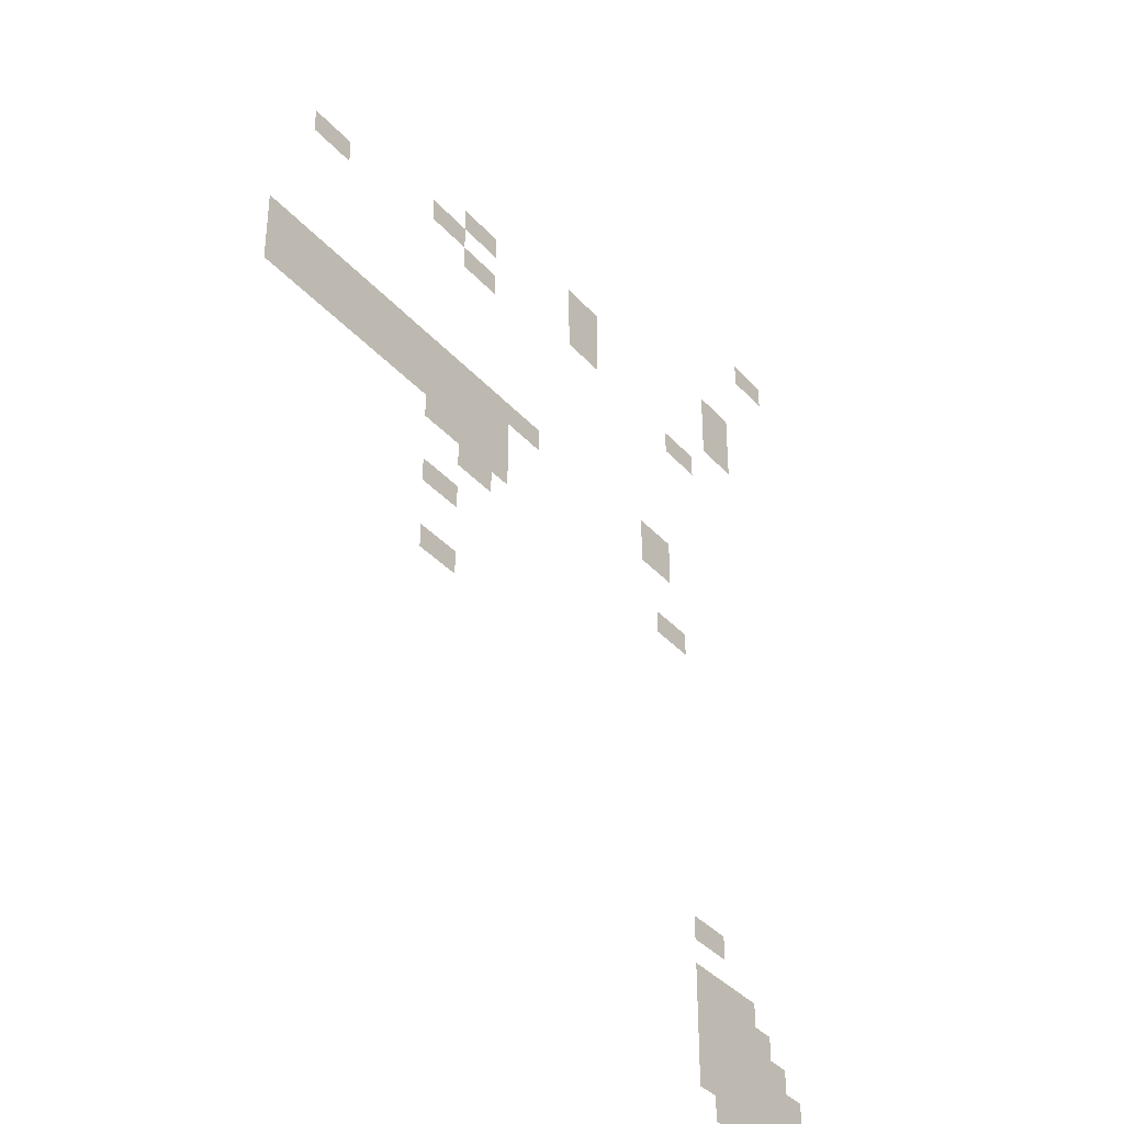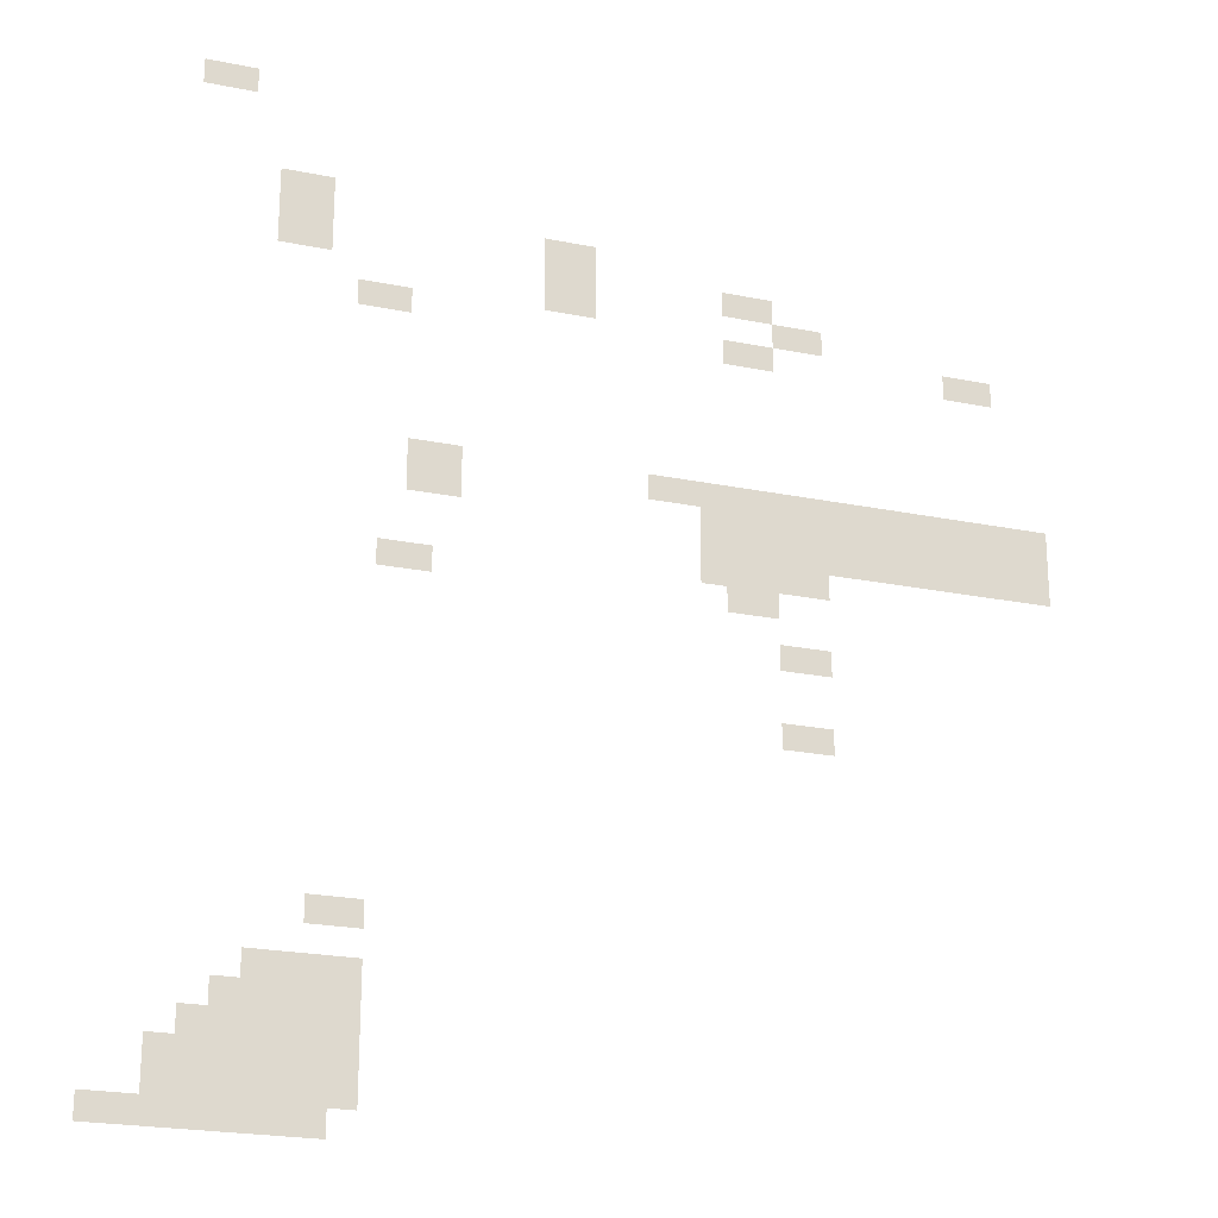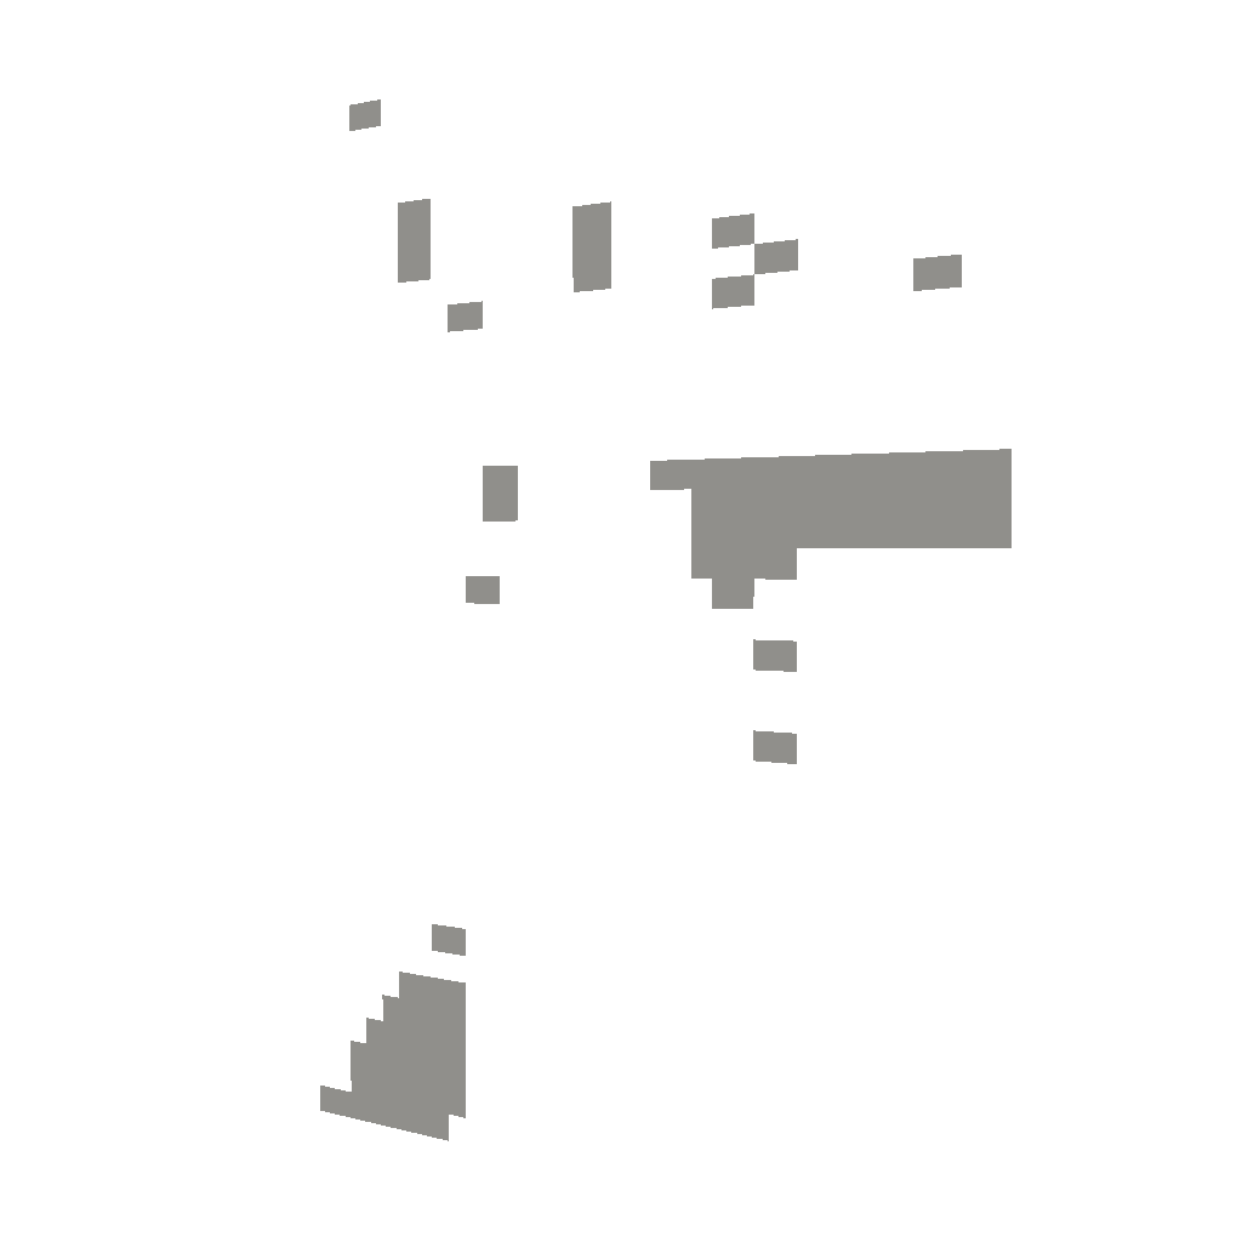
<metadata>
{"format":"obj","ext":"obj","renderer":"f3d","projection":"perspective","resolution":1024,"background":"white","views":[{"elev":-37.1,"azim":-54.0,"up":"+Y"},{"elev":-22.7,"azim":160.8,"up":"+Y"},{"elev":1.4,"azim":-132.3,"up":"+Y"}]}
</metadata>
<code>
v -180 -94 0
v -181 -94 0
v -181 -93 0
v -180 -93 0
v -181 -94 0
v -182 -94 0
v -182 -93 0
v -181 -93 0
v -183 -98 0
v -184 -98 0
v -184 -97 0
v -183 -97 0
v -184 -98 0
v -185 -98 0
v -185 -97 0
v -184 -97 0
v -183 -99 0
v -184 -99 0
v -184 -98 0
v -183 -98 0
v -184 -99 0
v -185 -99 0
v -185 -98 0
v -184 -98 0
v -193 -99 0
v -194 -99 0
v -194 -98 0
v -193 -98 0
v -194 -99 0
v -195 -99 0
v -195 -98 0
v -194 -98 0
v -183 -100 0
v -184 -100 0
v -184 -99 0
v -183 -99 0
v -184 -100 0
v -185 -100 0
v -185 -99 0
v -184 -99 0
v -193 -100 0
v -194 -100 0
v -194 -99 0
v -193 -99 0
v -194 -100 0
v -195 -100 0
v -195 -99 0
v -194 -99 0
v -200 -100 0
v -201 -100 0
v -201 -99 0
v -200 -99 0
v -201 -100 0
v -202 -100 0
v -202 -99 0
v -201 -99 0
v -193 -101 0
v -194 -101 0
v -194 -100 0
v -193 -100 0
v -194 -101 0
v -195 -101 0
v -195 -100 0
v -194 -100 0
v -202 -101 0
v -203 -101 0
v -203 -100 0
v -202 -100 0
v -203 -101 0
v -204 -101 0
v -204 -100 0
v -203 -100 0
v -186 -102 0
v -187 -102 0
v -187 -101 0
v -186 -101 0
v -187 -102 0
v -188 -102 0
v -188 -101 0
v -187 -101 0
v -200 -102 0
v -201 -102 0
v -201 -101 0
v -200 -101 0
v -201 -102 0
v -202 -102 0
v -202 -101 0
v -201 -101 0
v -209 -102 0
v -210 -102 0
v -210 -101 0
v -209 -101 0
v -210 -102 0
v -211 -102 0
v -211 -101 0
v -210 -101 0
v -188 -108 0
v -189 -108 0
v -189 -107 0
v -188 -107 0
v -189 -108 0
v -190 -108 0
v -190 -107 0
v -189 -107 0
v -197 -108 0
v -198 -108 0
v -198 -107 0
v -197 -107 0
v -198 -108 0
v -199 -108 0
v -199 -107 0
v -198 -107 0
v -199 -108 0
v -200 -108 0
v -200 -107 0
v -199 -107 0
v -200 -108 0
v -201 -108 0
v -201 -107 0
v -200 -107 0
v -201 -108 0
v -202 -108 0
v -202 -107 0
v -201 -107 0
v -202 -108 0
v -203 -108 0
v -203 -107 0
v -202 -107 0
v -203 -108 0
v -204 -108 0
v -204 -107 0
v -203 -107 0
v -204 -108 0
v -205 -108 0
v -205 -107 0
v -204 -107 0
v -205 -108 0
v -206 -108 0
v -206 -107 0
v -205 -107 0
v -206 -108 0
v -207 -108 0
v -207 -107 0
v -206 -107 0
v -207 -108 0
v -208 -108 0
v -208 -107 0
v -207 -107 0
v -208 -108 0
v -209 -108 0
v -209 -107 0
v -208 -107 0
v -209 -108 0
v -210 -108 0
v -210 -107 0
v -209 -107 0
v -210 -108 0
v -211 -108 0
v -211 -107 0
v -210 -107 0
v -211 -108 0
v -212 -108 0
v -212 -107 0
v -211 -107 0
v -212 -108 0
v -213 -108 0
v -213 -107 0
v -212 -107 0
v -188 -109 0
v -189 -109 0
v -189 -108 0
v -188 -108 0
v -189 -109 0
v -190 -109 0
v -190 -108 0
v -189 -108 0
v -199 -109 0
v -200 -109 0
v -200 -108 0
v -199 -108 0
v -200 -109 0
v -201 -109 0
v -201 -108 0
v -200 -108 0
v -201 -109 0
v -202 -109 0
v -202 -108 0
v -201 -108 0
v -202 -109 0
v -203 -109 0
v -203 -108 0
v -202 -108 0
v -203 -109 0
v -204 -109 0
v -204 -108 0
v -203 -108 0
v -204 -109 0
v -205 -109 0
v -205 -108 0
v -204 -108 0
v -205 -109 0
v -206 -109 0
v -206 -108 0
v -205 -108 0
v -206 -109 0
v -207 -109 0
v -207 -108 0
v -206 -108 0
v -207 -109 0
v -208 -109 0
v -208 -108 0
v -207 -108 0
v -208 -109 0
v -209 -109 0
v -209 -108 0
v -208 -108 0
v -209 -109 0
v -210 -109 0
v -210 -108 0
v -209 -108 0
v -210 -109 0
v -211 -109 0
v -211 -108 0
v -210 -108 0
v -211 -109 0
v -212 -109 0
v -212 -108 0
v -211 -108 0
v -212 -109 0
v -213 -109 0
v -213 -108 0
v -212 -108 0
v -199 -110 0
v -200 -110 0
v -200 -109 0
v -199 -109 0
v -200 -110 0
v -201 -110 0
v -201 -109 0
v -200 -109 0
v -201 -110 0
v -202 -110 0
v -202 -109 0
v -201 -109 0
v -202 -110 0
v -203 -110 0
v -203 -109 0
v -202 -109 0
v -203 -110 0
v -204 -110 0
v -204 -109 0
v -203 -109 0
v -204 -110 0
v -205 -110 0
v -205 -109 0
v -204 -109 0
v -205 -110 0
v -206 -110 0
v -206 -109 0
v -205 -109 0
v -206 -110 0
v -207 -110 0
v -207 -109 0
v -206 -109 0
v -207 -110 0
v -208 -110 0
v -208 -109 0
v -207 -109 0
v -208 -110 0
v -209 -110 0
v -209 -109 0
v -208 -109 0
v -209 -110 0
v -210 -110 0
v -210 -109 0
v -209 -109 0
v -210 -110 0
v -211 -110 0
v -211 -109 0
v -210 -109 0
v -211 -110 0
v -212 -110 0
v -212 -109 0
v -211 -109 0
v -212 -110 0
v -213 -110 0
v -213 -109 0
v -212 -109 0
v -199 -111 0
v -200 -111 0
v -200 -110 0
v -199 -110 0
v -200 -111 0
v -201 -111 0
v -201 -110 0
v -200 -110 0
v -201 -111 0
v -202 -111 0
v -202 -110 0
v -201 -110 0
v -202 -111 0
v -203 -111 0
v -203 -110 0
v -202 -110 0
v -203 -111 0
v -204 -111 0
v -204 -110 0
v -203 -110 0
v -187 -112 0
v -188 -112 0
v -188 -111 0
v -187 -111 0
v -188 -112 0
v -189 -112 0
v -189 -111 0
v -188 -111 0
v -200 -112 0
v -201 -112 0
v -201 -111 0
v -200 -111 0
v -201 -112 0
v -202 -112 0
v -202 -111 0
v -201 -111 0
v -202 -114 0
v -203 -114 0
v -203 -113 0
v -202 -113 0
v -203 -114 0
v -204 -114 0
v -204 -113 0
v -203 -113 0
v -202 -117 0
v -203 -117 0
v -203 -116 0
v -202 -116 0
v -203 -117 0
v -204 -117 0
v -204 -116 0
v -203 -116 0
v -185 -125 0
v -186 -125 0
v -186 -124 0
v -185 -124 0
v -186 -125 0
v -187 -125 0
v -187 -124 0
v -186 -124 0
v -183 -127 0
v -184 -127 0
v -184 -126 0
v -183 -126 0
v -184 -127 0
v -185 -127 0
v -185 -126 0
v -184 -126 0
v -185 -127 0
v -186 -127 0
v -186 -126 0
v -185 -126 0
v -186 -127 0
v -187 -127 0
v -187 -126 0
v -186 -126 0
v -182 -128 0
v -183 -128 0
v -183 -127 0
v -182 -127 0
v -183 -128 0
v -184 -128 0
v -184 -127 0
v -183 -127 0
v -184 -128 0
v -185 -128 0
v -185 -127 0
v -184 -127 0
v -185 -128 0
v -186 -128 0
v -186 -127 0
v -185 -127 0
v -186 -128 0
v -187 -128 0
v -187 -127 0
v -186 -127 0
v -181 -129 0
v -182 -129 0
v -182 -128 0
v -181 -128 0
v -182 -129 0
v -183 -129 0
v -183 -128 0
v -182 -128 0
v -183 -129 0
v -184 -129 0
v -184 -128 0
v -183 -128 0
v -184 -129 0
v -185 -129 0
v -185 -128 0
v -184 -128 0
v -185 -129 0
v -186 -129 0
v -186 -128 0
v -185 -128 0
v -186 -129 0
v -187 -129 0
v -187 -128 0
v -186 -128 0
v -180 -130 0
v -181 -130 0
v -181 -129 0
v -180 -129 0
v -181 -130 0
v -182 -130 0
v -182 -129 0
v -181 -129 0
v -182 -130 0
v -183 -130 0
v -183 -129 0
v -182 -129 0
v -183 -130 0
v -184 -130 0
v -184 -129 0
v -183 -129 0
v -184 -130 0
v -185 -130 0
v -185 -129 0
v -184 -129 0
v -185 -130 0
v -186 -130 0
v -186 -129 0
v -185 -129 0
v -186 -130 0
v -187 -130 0
v -187 -129 0
v -186 -129 0
v -180 -131 0
v -181 -131 0
v -181 -130 0
v -180 -130 0
v -181 -131 0
v -182 -131 0
v -182 -130 0
v -181 -130 0
v -182 -131 0
v -183 -131 0
v -183 -130 0
v -182 -130 0
v -183 -131 0
v -184 -131 0
v -184 -130 0
v -183 -130 0
v -184 -131 0
v -185 -131 0
v -185 -130 0
v -184 -130 0
v -185 -131 0
v -186 -131 0
v -186 -130 0
v -185 -130 0
v -186 -131 0
v -187 -131 0
v -187 -130 0
v -186 -130 0
v -178 -132 0
v -179 -132 0
v -179 -131 0
v -178 -131 0
v -179 -132 0
v -180 -132 0
v -180 -131 0
v -179 -131 0
v -180 -132 0
v -181 -132 0
v -181 -131 0
v -180 -131 0
v -181 -132 0
v -182 -132 0
v -182 -131 0
v -181 -131 0
v -182 -132 0
v -183 -132 0
v -183 -131 0
v -182 -131 0
v -183 -132 0
v -184 -132 0
v -184 -131 0
v -183 -131 0
v -184 -132 0
v -185 -132 0
v -185 -131 0
v -184 -131 0
v -185 -132 0
v -186 -132 0
v -186 -131 0
v -185 -131 0
g FiecFEPOL_mesh_0024
f 1 2 3 4
f 5 6 7 8
f 9 10 11 12
f 13 14 15 16
f 17 18 19 20
f 21 22 23 24
f 25 26 27 28
f 29 30 31 32
f 33 34 35 36
f 37 38 39 40
f 41 42 43 44
f 45 46 47 48
f 49 50 51 52
f 53 54 55 56
f 57 58 59 60
f 61 62 63 64
f 65 66 67 68
f 69 70 71 72
f 73 74 75 76
f 77 78 79 80
f 81 82 83 84
f 85 86 87 88
f 89 90 91 92
f 93 94 95 96
f 97 98 99 100
f 101 102 103 104
f 105 106 107 108
f 109 110 111 112
f 113 114 115 116
f 117 118 119 120
f 121 122 123 124
f 125 126 127 128
f 129 130 131 132
f 133 134 135 136
f 137 138 139 140
f 141 142 143 144
f 145 146 147 148
f 149 150 151 152
f 153 154 155 156
f 157 158 159 160
f 161 162 163 164
f 165 166 167 168
f 169 170 171 172
f 173 174 175 176
f 177 178 179 180
f 181 182 183 184
f 185 186 187 188
f 189 190 191 192
f 193 194 195 196
f 197 198 199 200
f 201 202 203 204
f 205 206 207 208
f 209 210 211 212
f 213 214 215 216
f 217 218 219 220
f 221 222 223 224
f 225 226 227 228
f 229 230 231 232
f 233 234 235 236
f 237 238 239 240
f 241 242 243 244
f 245 246 247 248
f 249 250 251 252
f 253 254 255 256
f 257 258 259 260
f 261 262 263 264
f 265 266 267 268
f 269 270 271 272
f 273 274 275 276
f 277 278 279 280
f 281 282 283 284
f 285 286 287 288
f 289 290 291 292
f 293 294 295 296
f 297 298 299 300
f 301 302 303 304
f 305 306 307 308
f 309 310 311 312
f 313 314 315 316
f 317 318 319 320
f 321 322 323 324
f 325 326 327 328
f 329 330 331 332
f 333 334 335 336
f 337 338 339 340
f 341 342 343 344
f 345 346 347 348
f 349 350 351 352
f 353 354 355 356
f 357 358 359 360
f 361 362 363 364
f 365 366 367 368
f 369 370 371 372
f 373 374 375 376
f 377 378 379 380
f 381 382 383 384
f 385 386 387 388
f 389 390 391 392
f 393 394 395 396
f 397 398 399 400
f 401 402 403 404
f 405 406 407 408
f 409 410 411 412
f 413 414 415 416
f 417 418 419 420
f 421 422 423 424
f 425 426 427 428
f 429 430 431 432
f 433 434 435 436
f 437 438 439 440
f 441 442 443 444
f 445 446 447 448
f 449 450 451 452
f 453 454 455 456
f 457 458 459 460
f 461 462 463 464
f 465 466 467 468
f 469 470 471 472
f 473 474 475 476
f 477 478 479 480
f 481 482 483 484
f 485 486 487 488
f 489 490 491 492
f 493 494 495 496

</code>
